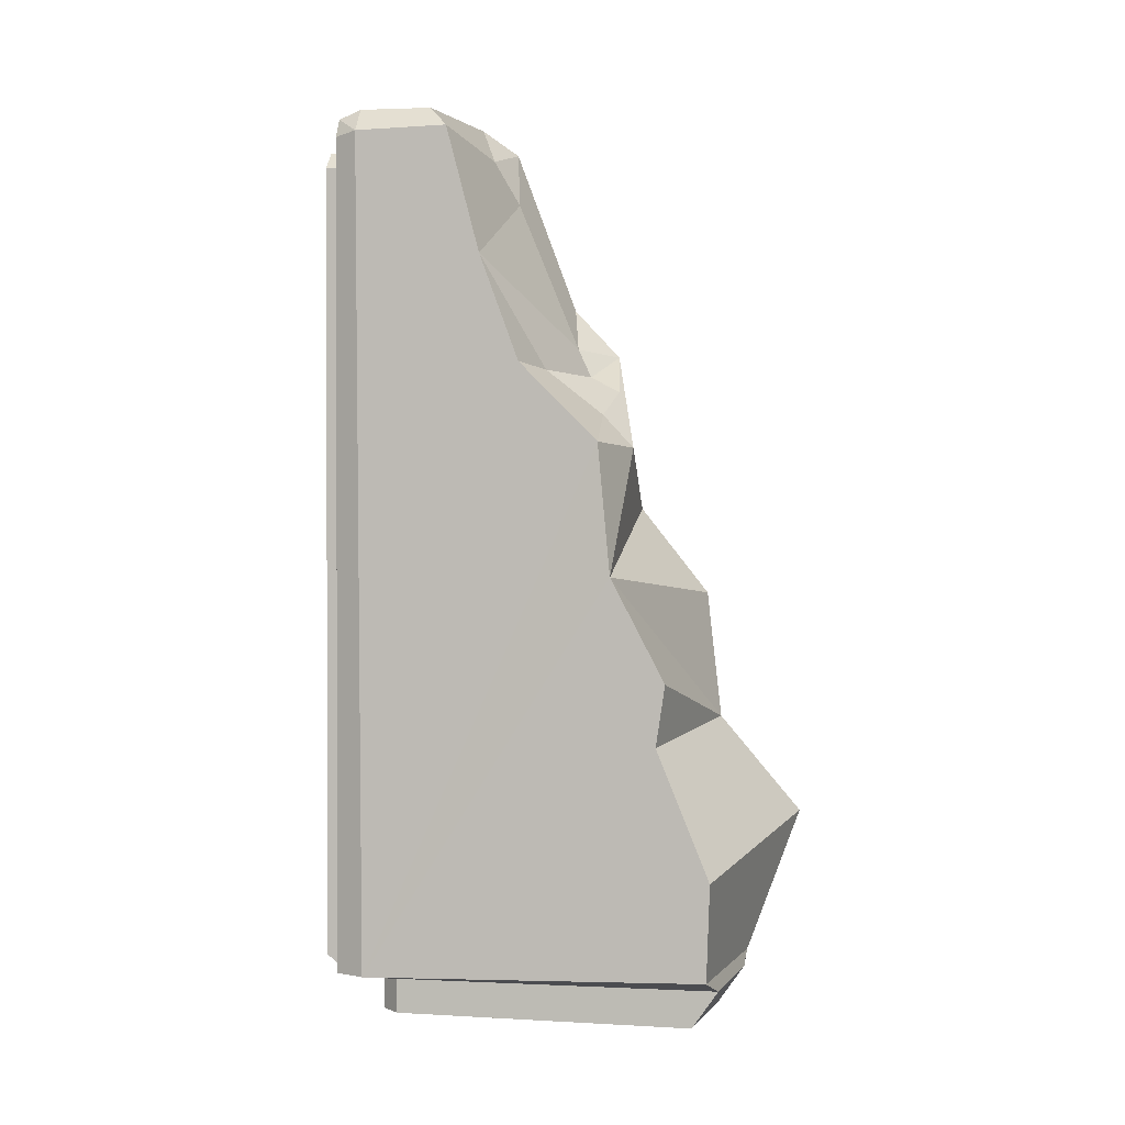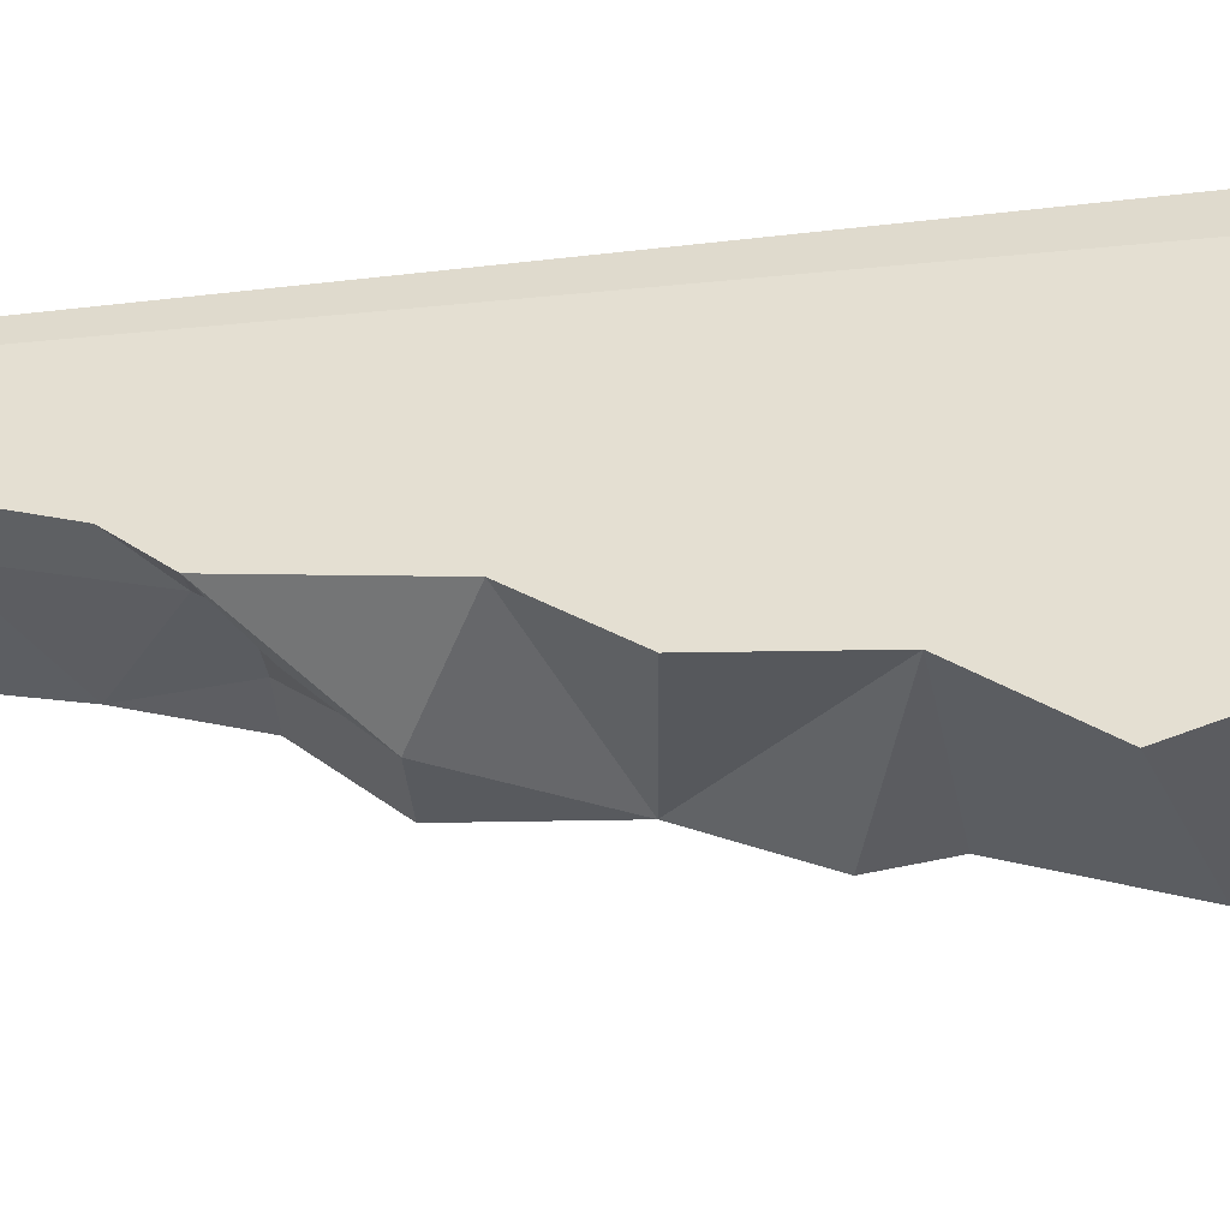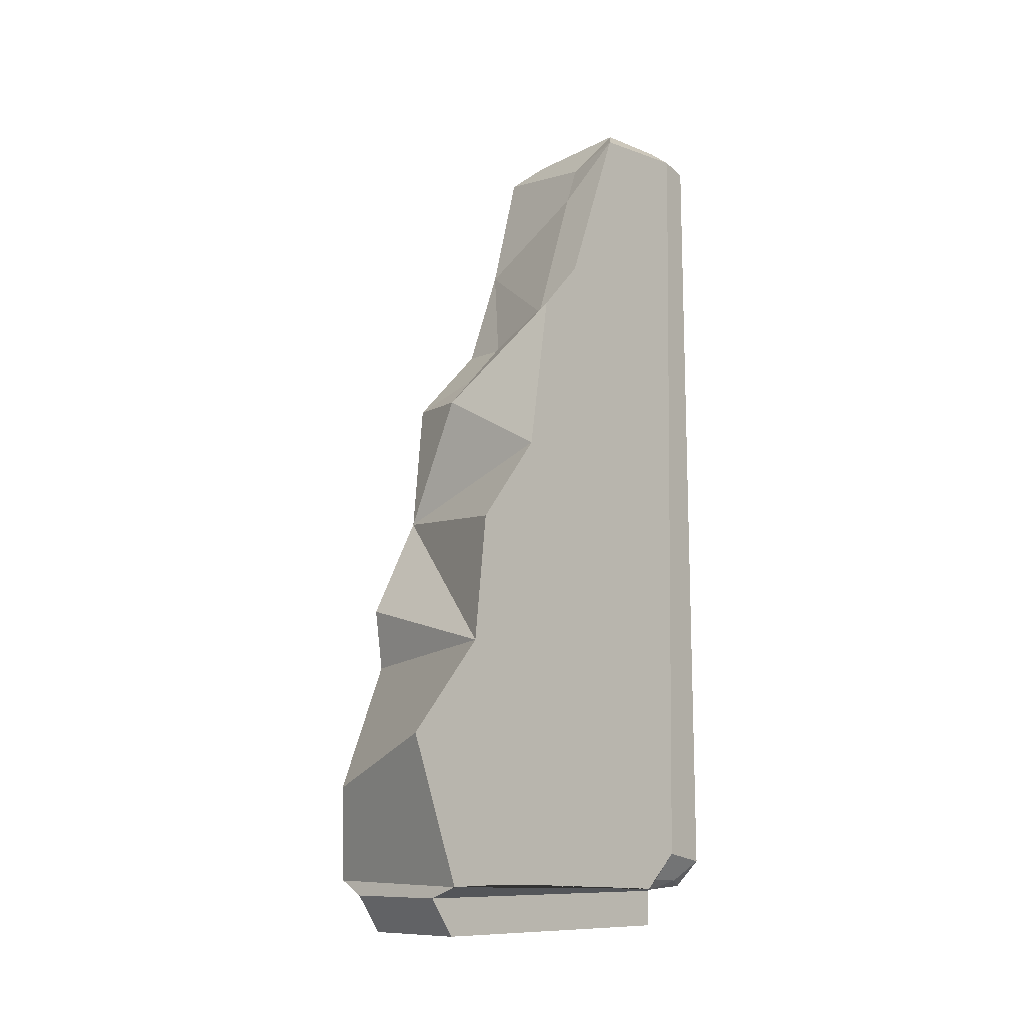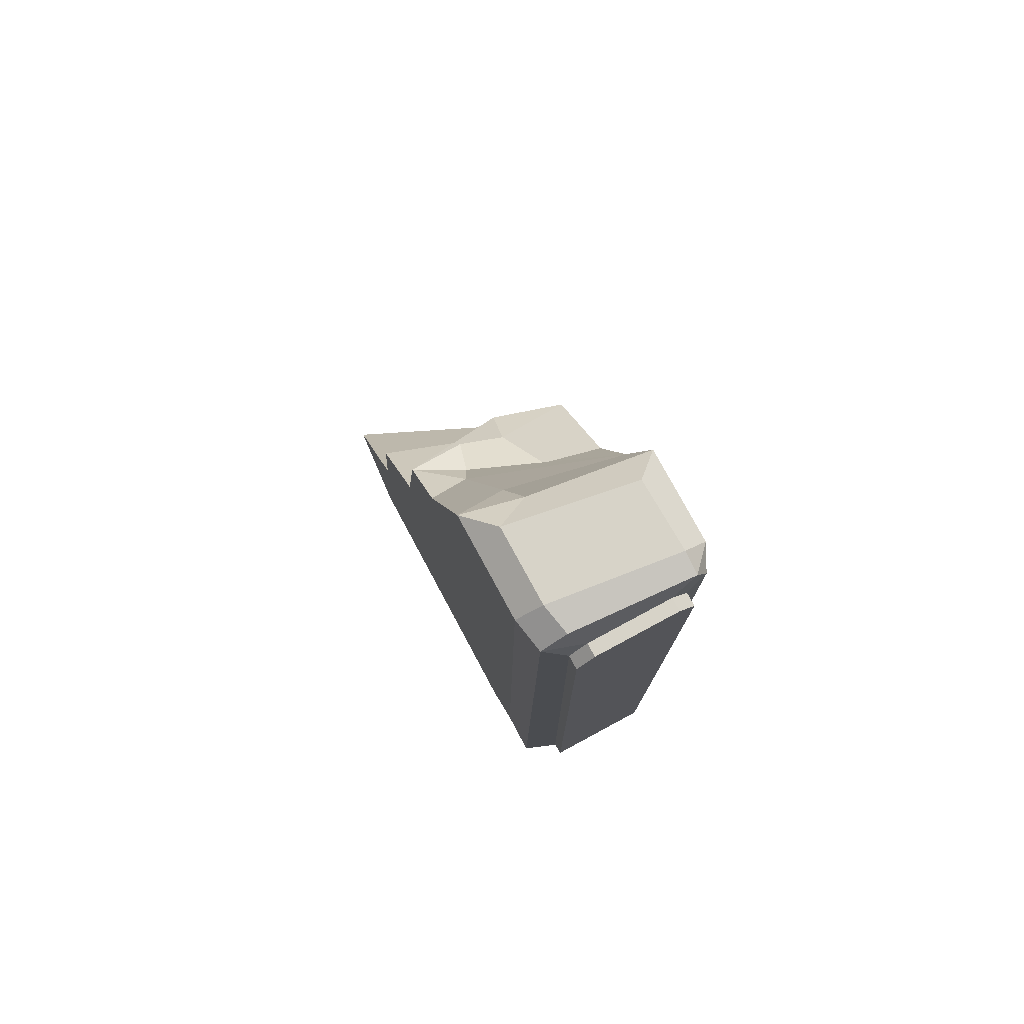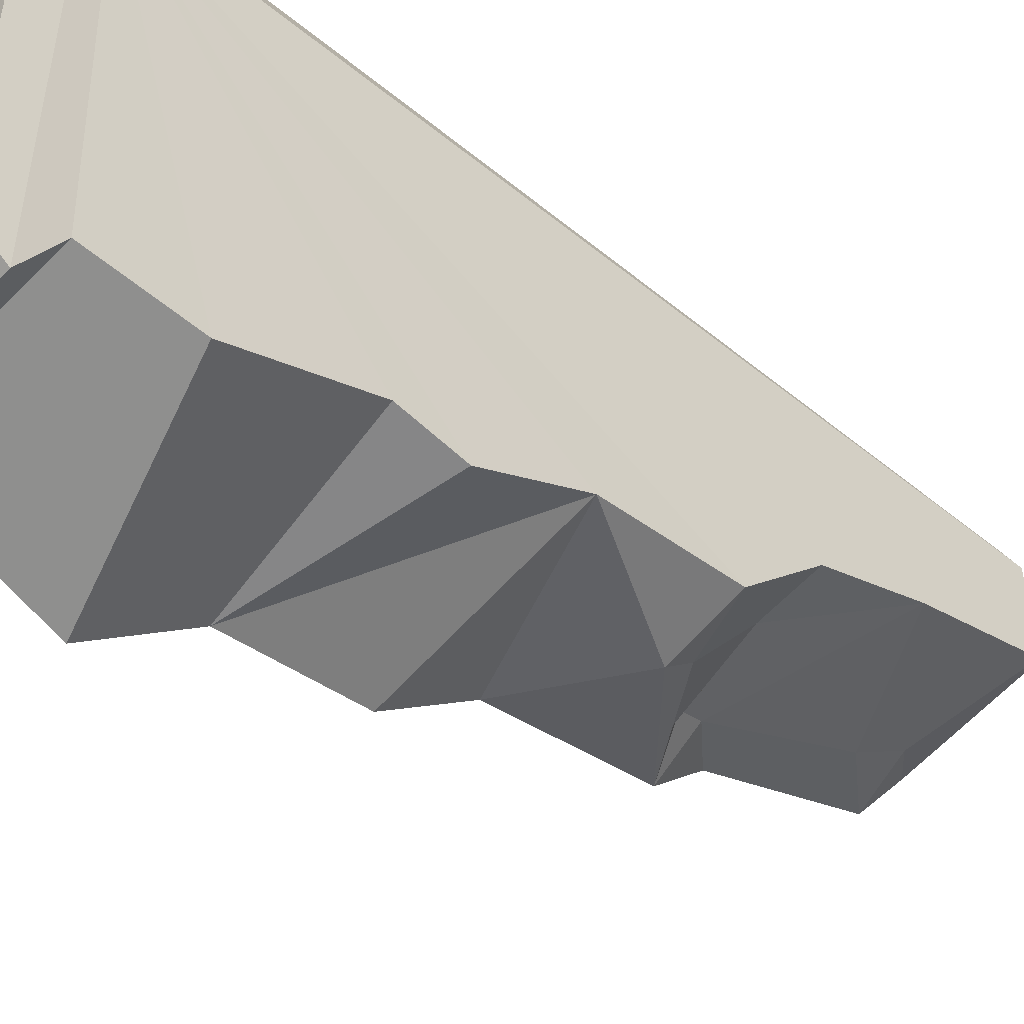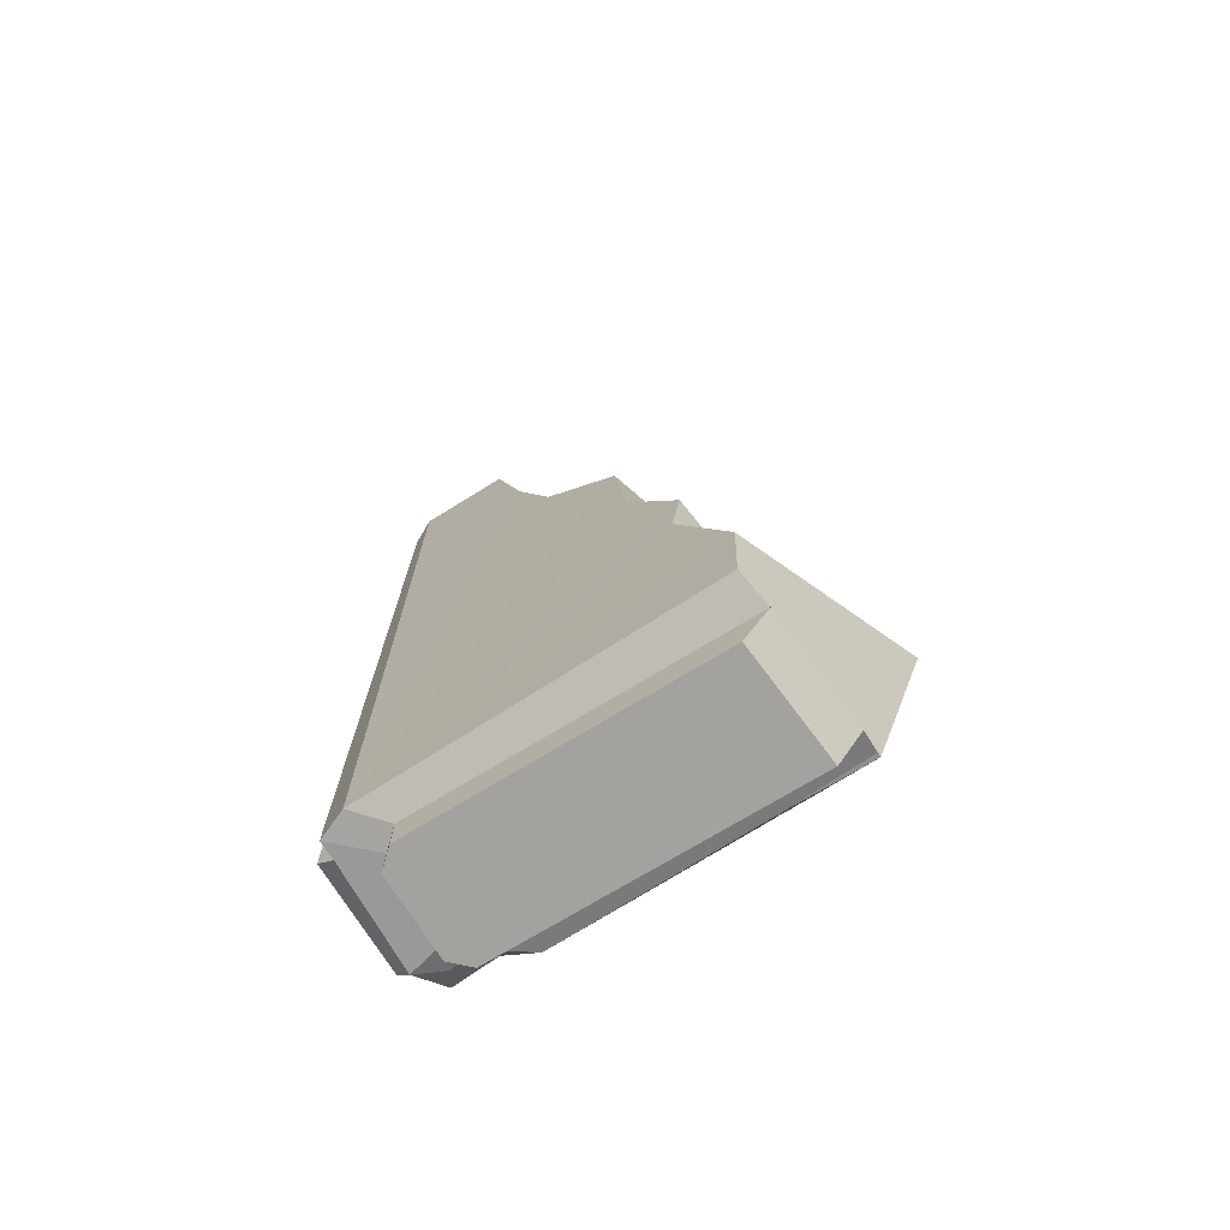
<metadata>
{"format":"obj","ext":"obj","renderer":"f3d","projection":"perspective","resolution":1024,"background":"white","views":[{"elev":1.1,"azim":102.5,"up":"+Y"},{"elev":-48.8,"azim":-83.2,"up":"+Z"},{"elev":-10.2,"azim":-136.7,"up":"+Y"},{"elev":76.9,"azim":-28.3,"up":"+Y"},{"elev":-48.2,"azim":47.3,"up":"+Z"},{"elev":-72.5,"azim":121.7,"up":"+Y"}]}
</metadata>
<code>
v -27.45 4.649 -24.48
v -66.47 4.649 -24.48
v -60.72 4.649 -18.5
v -33 4.649 -18.5
v -27.45 -7.777 -24.48
v -66.47 -7.777 -24.48
v -60.72 -7.777 -18.5
v -33 -7.777 -18.5
v -17.74 5.81 -15.46
v -69.7 8.191 -12.85
v -64.54 5.93 -4.433
v -21.92 5.81 -5.595
v -64.54 10.32 0
v -28.07 10.46 6.1e-05
v -28.07 5.81 -5.81
v -28.07 273.6 -4.433
v -67.08 273.6 -4.433
v -61.33 279.6 -4.433
v -33.61 279.6 -4.433
v -28.07 273.6 0
v -67.08 273.6 0
v -61.33 279.6 0
v -33.61 279.6 0
v -21.92 282.6 -5.595
v -74.76 284.4 -8.085
v -66.22 290.5 -8.085
v -25.67 289.1 -5.595
v -17.74 283.8 -13.66
v -25.77 292.1 -12.92
v -68.35 292.1 -18.23
v -76.89 285.9 -19.25
v -71.94 8.555 -26.81
v -76.89 5.847 -36.44
v -76.89 18.11 -23
v -76.82 15.24 -8.182
v -76.89 8.877 -109
v -27.94 4.649 -132.2
v -66.97 4.649 -135.6
v -27.95 -7.777 -123.5
v -66.97 -7.777 -126.9
v -76.89 8.429 -135.4
v -75.32 8.192 -135.3
v -16.91 9.428 -129.9
v -17.79 284.3 -44.47
v -76.89 284.4 -54.14
v -68.43 291.8 -43.81
v -26.5 291.8 -36.82
v -17.36 138 -98.66
v -76.89 131.4 -121.4
v -17.02 41.12 -131
v -76.89 57.03 -153.3
v -17.22 104.1 -116.5
v -76.89 88.84 -126.2
v -76.89 160.4 -98.49
v -17.67 207.5 -68.53
v -76.89 213 -90.33
v -17.17 83.84 -113.5
v -17.59 181.4 -94.57
v -40.71 180.2 -102
v -17.74 242.6 -55.52
v -36.65 206.1 -73.39
v -42.68 191.3 -91.4
v -57.54 199.7 -94
v -60.38 205 -83.72
v -62.99 214.9 -78.75
v -59.48 264.1 -58.94
v -56.47 278.9 -50.8
v -76.89 229.5 -74.83
f 5 8 7 6
f 5 6 40 39
f 2 6 7 3
f 3 7 8 4
f 4 8 5 1
f 6 2 38 40
f 11 15 14 13
f 12 4 1 9
f 10 2 3
f 10 3 11
f 11 3 4 15
f 15 4 12
f 5 39 37 1
f 9 1 37 43
f 2 32 33 36 42 38
f 20 23 22 21
f 14 20 21 13
f 17 21 22 18
f 18 22 23 19
f 19 23 20 16
f 11 13 21 17
f 16 20 14 15
f 25 18 19 27 26
f 24 28 27
f 30 31 25 26
f 29 30 26 27
f 31 34 35 25
f 24 12 9 28
f 27 28 29
f 29 28 44 47
f 35 11 17 25
f 16 15 12 24
f 27 19 16 24
f 25 17 18
f 31 30 46 45
f 31 45 68
f 10 32 2
f 34 33 32
f 35 34 32 10
f 10 11 35
f 43 50 9
f 41 42 36
f 47 46 30 29
f 44 67 46 47
f 49 48 53
f 41 43 37 38 42
f 38 37 39 40
f 51 50 43 41
f 53 52 57
f 49 54 48
f 61 62 63 64
f 60 66 67 44
f 53 57 50 51
f 59 56 63 62
f 9 58 55
f 9 55 60
f 9 60 44 28
f 60 61 64 65
f 60 65 66
f 48 54 59
f 53 48 52
f 9 57 52
f 9 52 48
f 9 50 57
f 55 61 60
f 58 62 61 55
f 59 62 58
f 64 63 56
f 65 64 56
f 66 65 68 45
f 67 66 45
f 46 67 45
f 34 56 54
f 59 54 56
f 34 53 51
f 34 49 53
f 34 54 49
f 33 51 41 36
f 34 51 33
f 68 65 56
f 34 68 56
f 31 68 34
f 9 48 58
f 58 48 59

</code>
